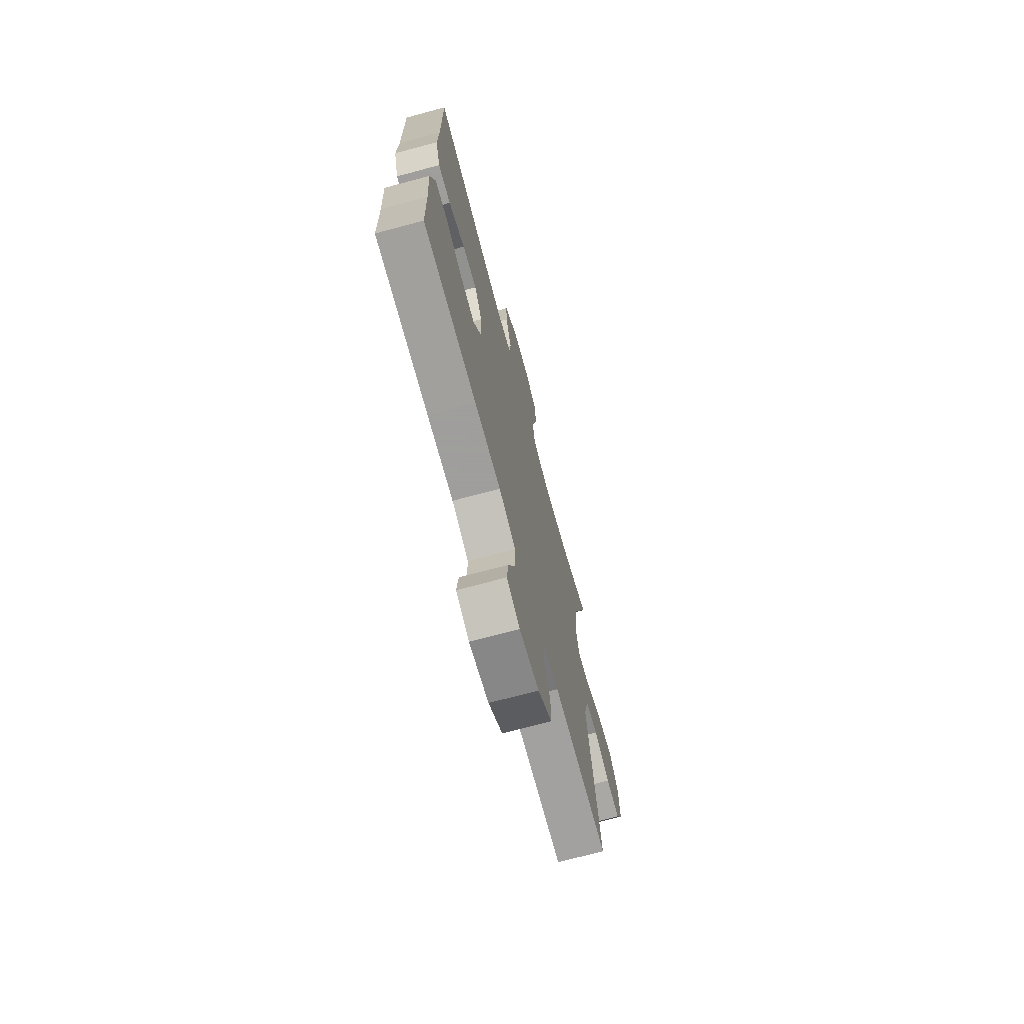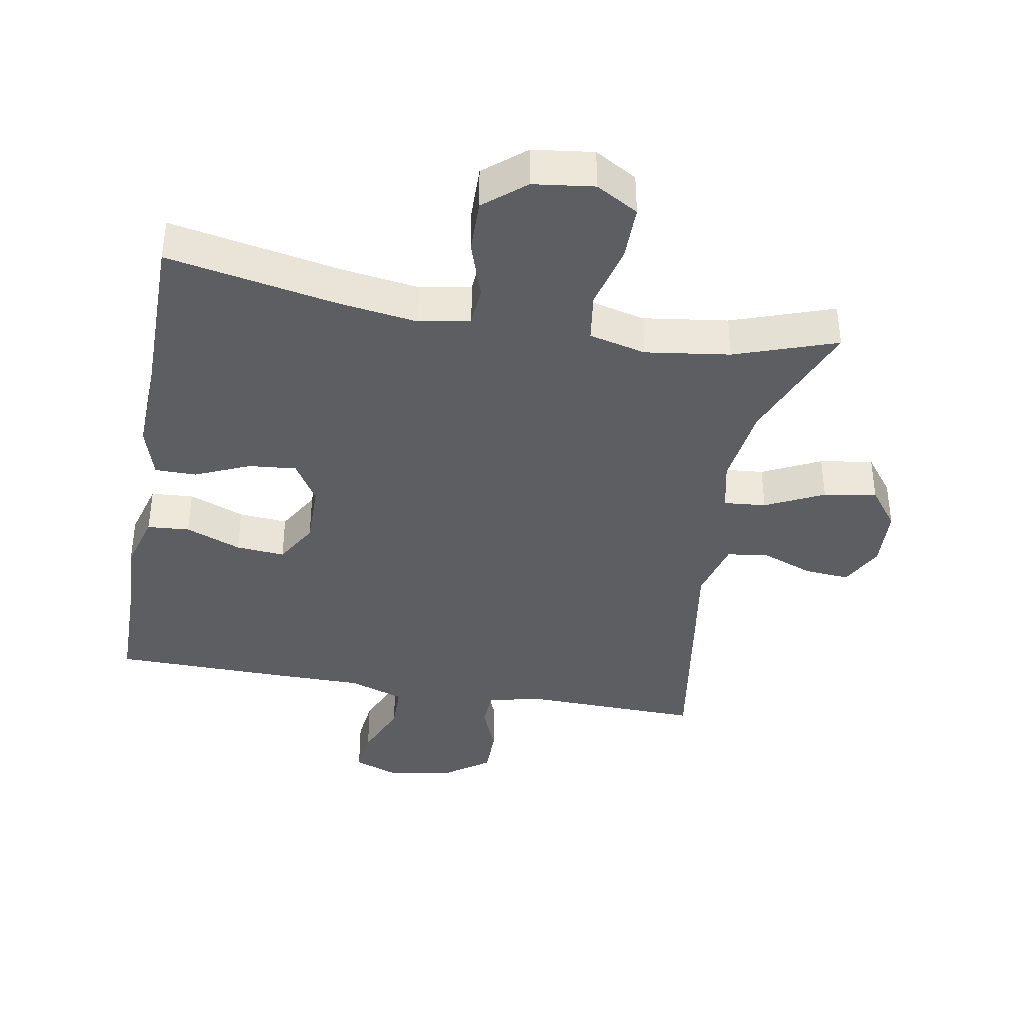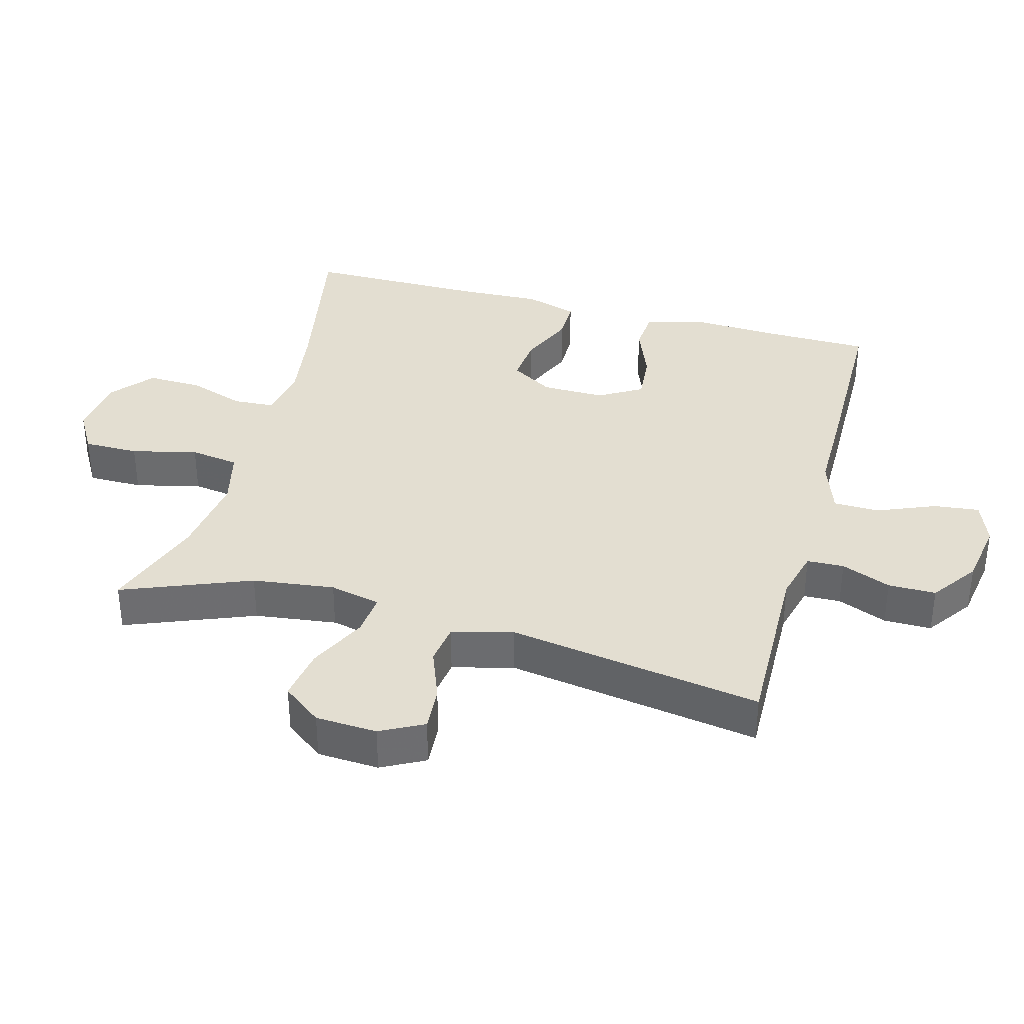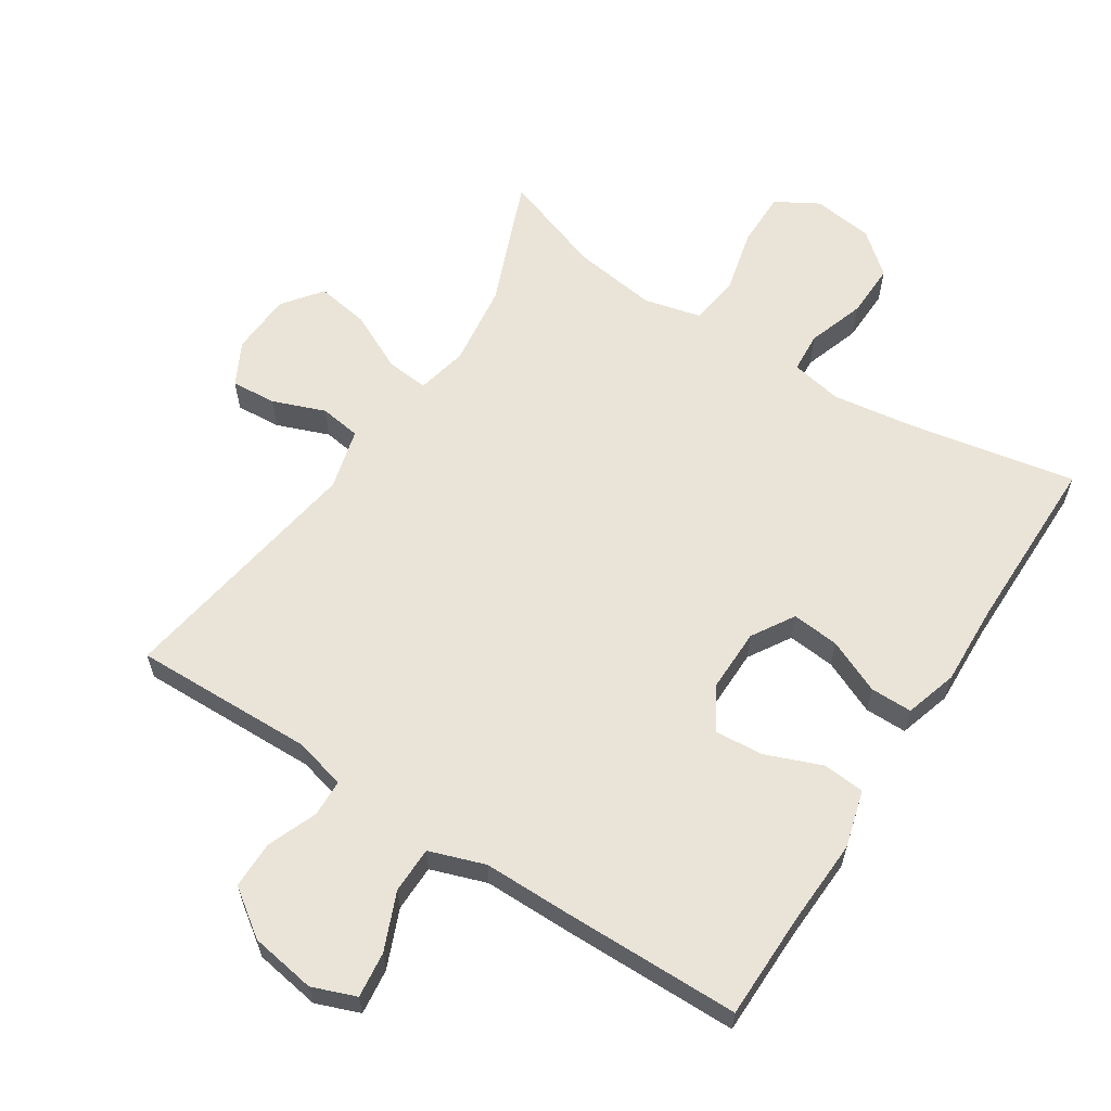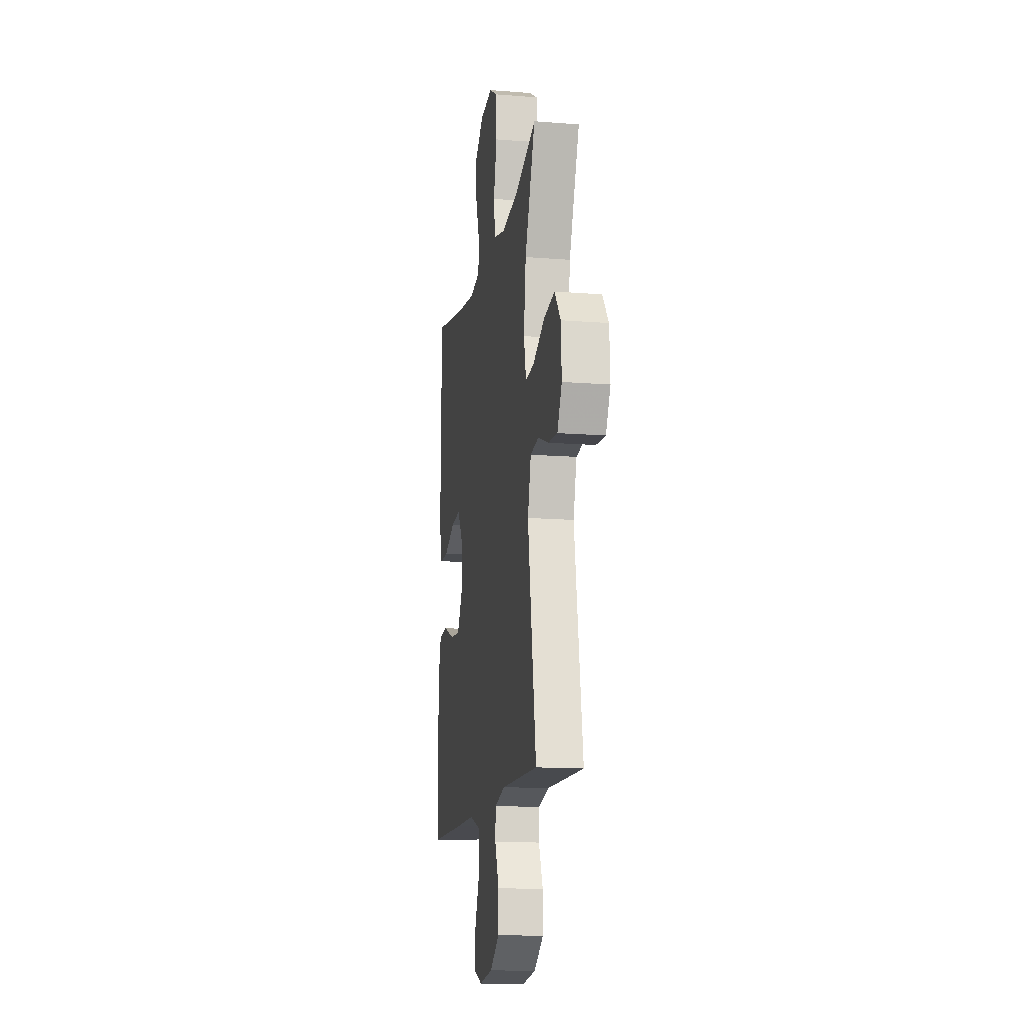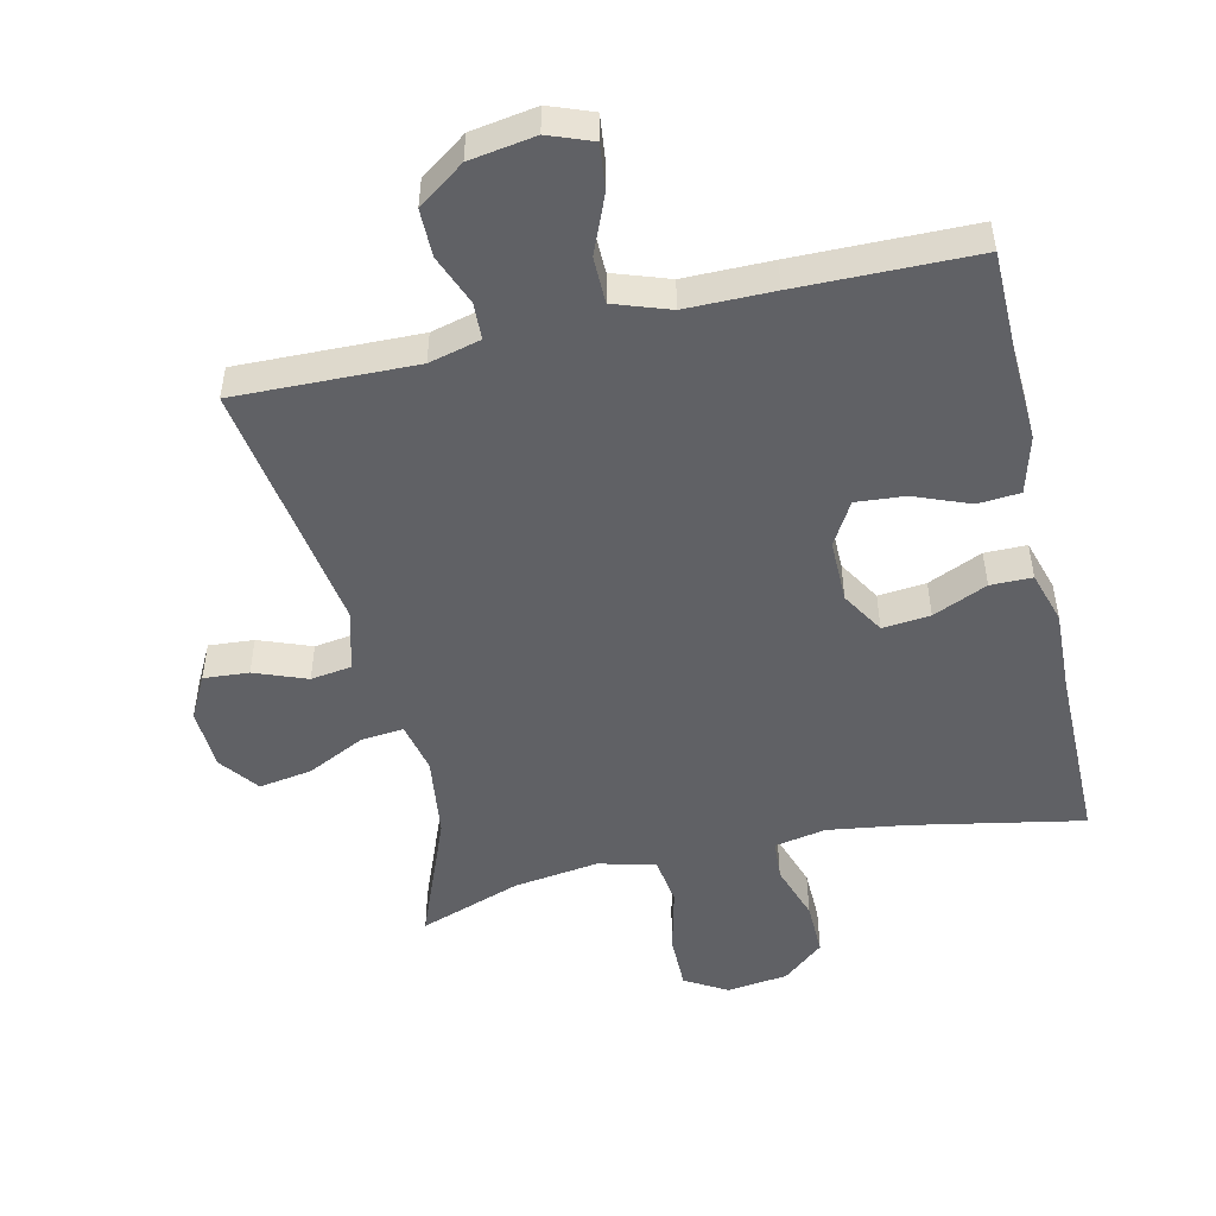
<metadata>
{"format":"obj","ext":"obj","renderer":"f3d","projection":"perspective","resolution":1024,"background":"white","views":[{"elev":-71.1,"azim":-75.0,"up":"+Z"},{"elev":-39.0,"azim":-10.2,"up":"+Y"},{"elev":36.3,"azim":105.2,"up":"+Y"},{"elev":61.2,"azim":-147.2,"up":"+Y"},{"elev":-14.2,"azim":80.1,"up":"+Z"},{"elev":-50.1,"azim":-167.2,"up":"+Y"}]}
</metadata>
<code>
v 0.5 0.07 0.5
v 0.423 0.07 0.306
v 0.407 0.07 0.182
v 0.424 0.07 0.105
v 0.488 0.07 0.111
v 0.576 0.07 0.154
v 0.656 0.07 0.167
v 0.701 0.07 0.108
v 0.706 0.07 0.015
v 0.672 0.07 -0.05
v 0.604 0.07 -0.045
v 0.525 0.07 -0.015
v 0.463 0.07 -0.024
v 0.439 0.07 -0.116
v 0.5 0.07 -0.5
v 0.227 0.07 -0.494
v 0.149 0.07 -0.514
v 0.147 0.07 -0.57
v 0.177 0.07 -0.645
v 0.177 0.07 -0.717
v 0.107 0.07 -0.767
v 0.008 0.07 -0.783
v -0.058 0.07 -0.758
v -0.05 0.07 -0.689
v -0.014 0.07 -0.602
v -0.015 0.07 -0.532
v -0.099 0.07 -0.503
v -0.231 0.07 -0.503
v -0.5 0.07 -0.5
v -0.502 0.07 -0.34
v -0.508 0.07 -0.208
v -0.484 0.07 -0.121
v -0.42 0.07 -0.116
v -0.336 0.07 -0.149
v -0.262 0.07 -0.155
v -0.224 0.07 -0.09
v -0.225 0.07 0.005
v -0.264 0.07 0.069
v -0.336 0.07 0.062
v -0.418 0.07 0.026
v -0.481 0.07 0.026
v -0.505 0.07 0.105
v -0.5 0.07 0.229
v -0.5 0.07 0.5
v -0.243 0.07 0.451
v -0.124 0.07 0.434
v -0.046 0.07 0.449
v -0.042 0.07 0.51
v -0.071 0.07 0.596
v -0.073 0.07 0.678
v -0.011 0.07 0.73
v 0.081 0.07 0.742
v 0.145 0.07 0.705
v 0.145 0.07 0.622
v 0.121 0.07 0.523
v 0.132 0.07 0.449
v 0.218 0.07 0.428
v 0.346 0.07 0.446
v 0.5 0 0.5
v 0.423 0 0.306
v 0.407 0 0.182
v 0.424 0 0.105
v 0.488 0 0.111
v 0.576 0 0.154
v 0.656 0 0.167
v 0.701 0 0.108
v 0.706 0 0.015
v 0.672 0 -0.05
v 0.604 0 -0.045
v 0.525 0 -0.015
v 0.463 0 -0.024
v 0.439 0 -0.116
v 0.5 0 -0.5
v 0.227 0 -0.494
v 0.149 0 -0.514
v 0.147 0 -0.57
v 0.177 0 -0.645
v 0.177 0 -0.717
v 0.107 0 -0.767
v 0.008 0 -0.783
v -0.058 0 -0.758
v -0.05 0 -0.689
v -0.014 0 -0.602
v -0.015 0 -0.532
v -0.099 0 -0.503
v -0.231 0 -0.503
v -0.5 0 -0.5
v -0.502 0 -0.34
v -0.508 0 -0.208
v -0.484 0 -0.121
v -0.42 0 -0.116
v -0.336 0 -0.149
v -0.262 0 -0.155
v -0.224 0 -0.09
v -0.225 0 0.005
v -0.264 0 0.069
v -0.336 0 0.062
v -0.418 0 0.026
v -0.481 0 0.026
v -0.505 0 0.105
v -0.5 0 0.229
v -0.5 0 0.5
v -0.243 0 0.451
v -0.124 0 0.434
v -0.046 0 0.449
v -0.042 0 0.51
v -0.071 0 0.596
v -0.073 0 0.678
v -0.011 0 0.73
v 0.081 0 0.742
v 0.145 0 0.705
v 0.145 0 0.622
v 0.121 0 0.523
v 0.132 0 0.449
v 0.218 0 0.428
v 0.346 0 0.446
f 52 53 54 55
f 52 55 56
f 51 52 56
f 48 49 50 51
f 47 48 51 56
f 46 47 56 57
f 43 44 45
f 43 45 46
f 42 43 46 57
f 39 40 41 42
f 38 39 42 57
f 31 32 33 34
f 30 31 34 35
f 27 28 29 30
f 26 27 30 35
f 22 23 24 25
f 22 25 26
f 21 22 26
f 18 19 20 21
f 17 18 21 26
f 16 17 26 35
f 14 15 16 35
f 9 10 11 12
f 9 12 13
f 8 9 13
f 5 6 7 8
f 4 5 8 13
f 58 1 2
f 58 2 3
f 37 38 57 58
f 36 37 58 3
f 35 36 3 4
f 4 13 14 35
f 113 112 111 110
f 114 113 110
f 114 110 109
f 109 108 107 106
f 114 109 106 105
f 115 114 105 104
f 103 102 101
f 104 103 101
f 115 104 101 100
f 100 99 98 97
f 115 100 97 96
f 92 91 90 89
f 93 92 89 88
f 88 87 86 85
f 93 88 85 84
f 83 82 81 80
f 84 83 80
f 84 80 79
f 79 78 77 76
f 84 79 76 75
f 93 84 75 74
f 93 74 73 72
f 70 69 68 67
f 71 70 67
f 71 67 66
f 66 65 64 63
f 71 66 63 62
f 60 59 116
f 61 60 116
f 116 115 96 95
f 61 116 95 94
f 62 61 94 93
f 93 72 71 62
f 1 59 60 2
f 2 60 61 3
f 3 61 62 4
f 4 62 63 5
f 5 63 64 6
f 6 64 65 7
f 7 65 66 8
f 8 66 67 9
f 9 67 68 10
f 10 68 69 11
f 11 69 70 12
f 12 70 71 13
f 13 71 72 14
f 14 72 73 15
f 15 73 74 16
f 16 74 75 17
f 17 75 76 18
f 18 76 77 19
f 19 77 78 20
f 20 78 79 21
f 21 79 80 22
f 22 80 81 23
f 23 81 82 24
f 24 82 83 25
f 25 83 84 26
f 26 84 85 27
f 27 85 86 28
f 28 86 87 29
f 29 87 88 30
f 30 88 89 31
f 31 89 90 32
f 32 90 91 33
f 33 91 92 34
f 34 92 93 35
f 35 93 94 36
f 36 94 95 37
f 37 95 96 38
f 38 96 97 39
f 39 97 98 40
f 40 98 99 41
f 41 99 100 42
f 42 100 101 43
f 43 101 102 44
f 44 102 103 45
f 45 103 104 46
f 46 104 105 47
f 47 105 106 48
f 48 106 107 49
f 49 107 108 50
f 50 108 109 51
f 51 109 110 52
f 52 110 111 53
f 53 111 112 54
f 54 112 113 55
f 55 113 114 56
f 56 114 115 57
f 57 115 116 58
f 58 116 59 1

</code>
